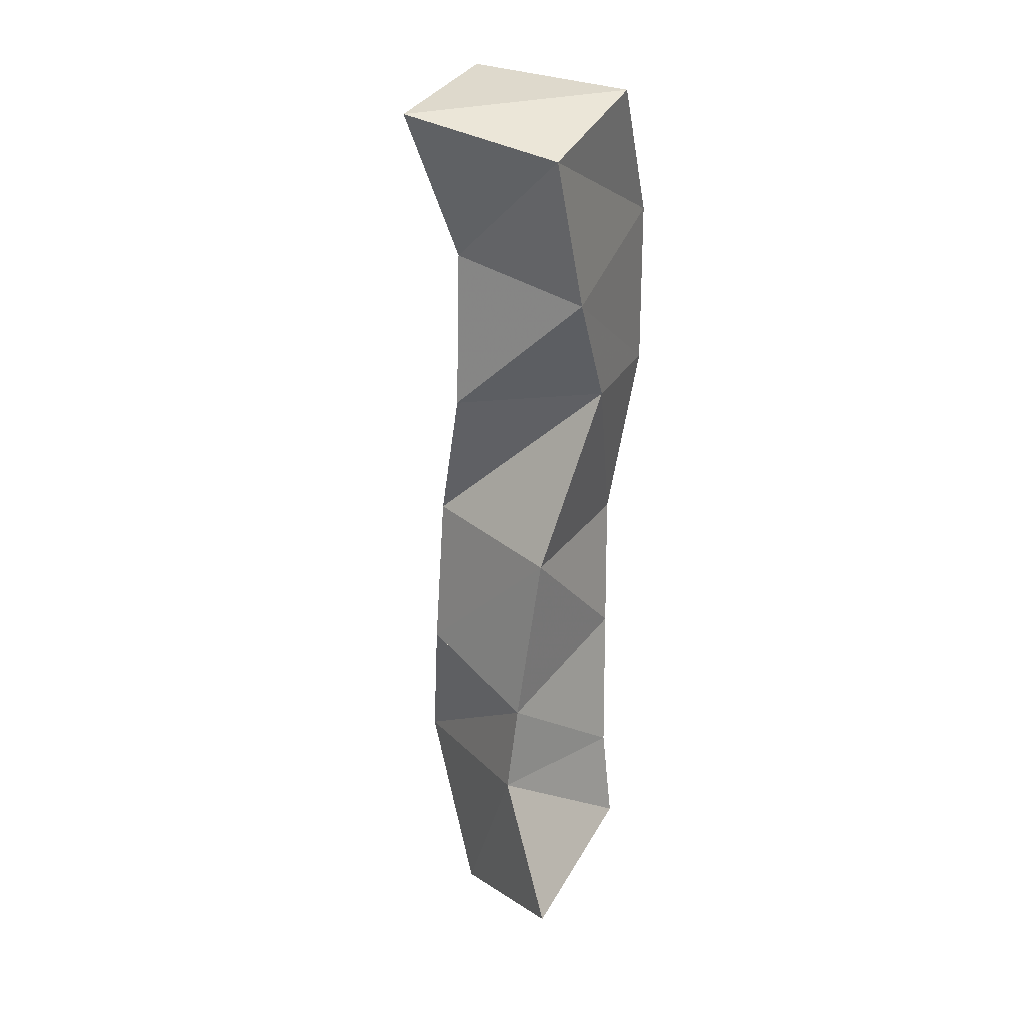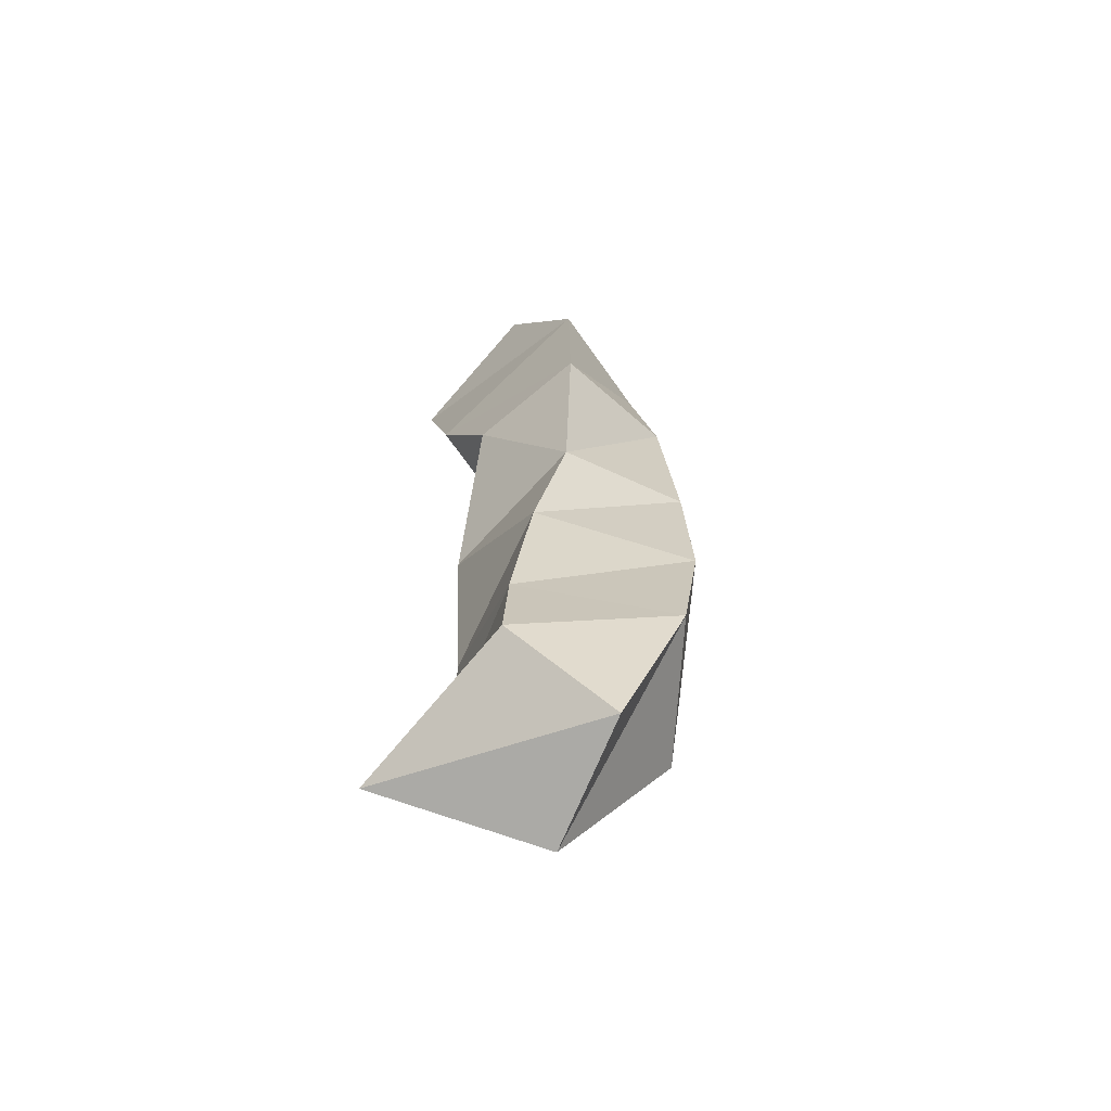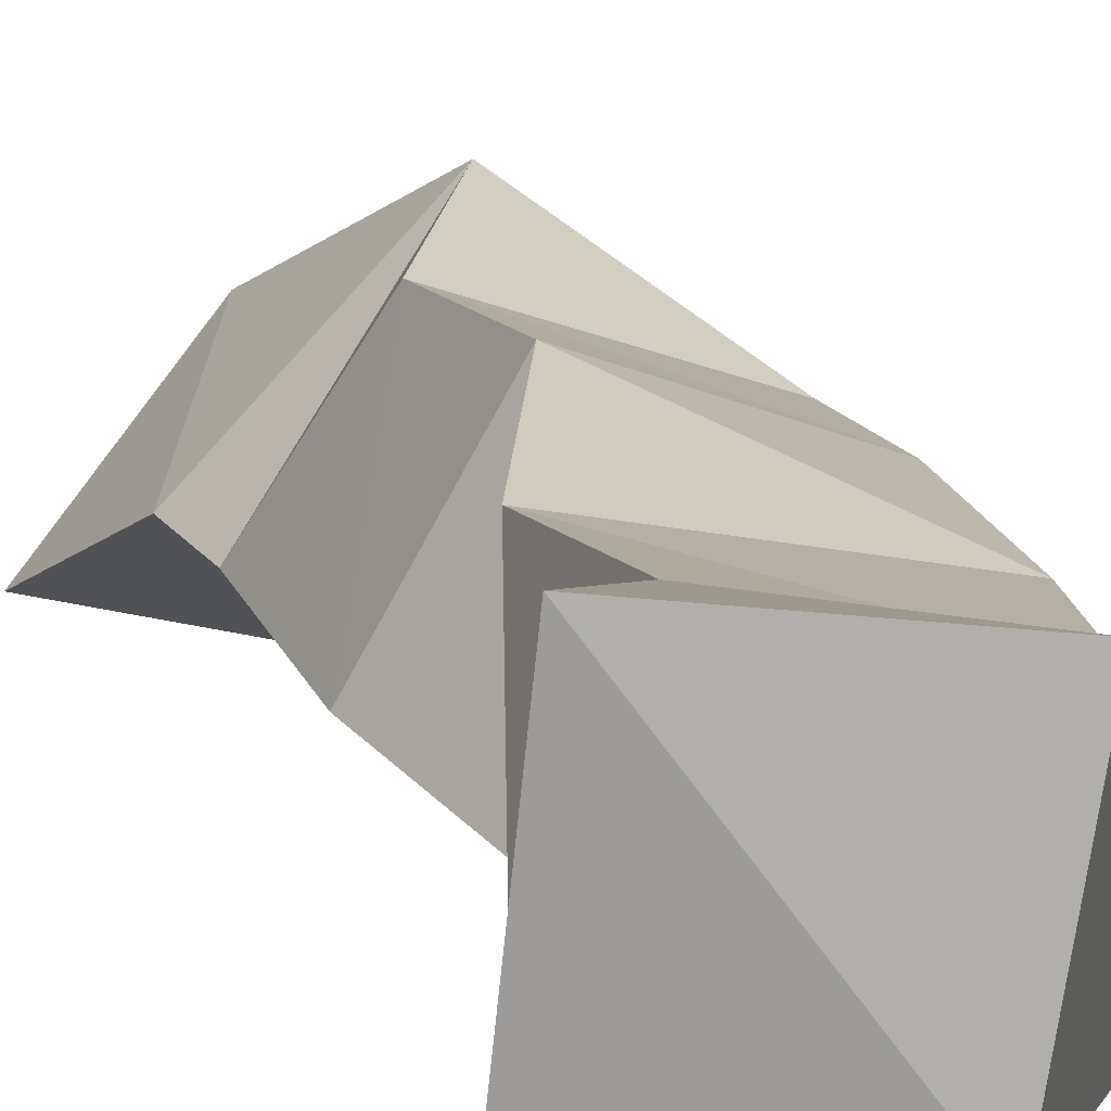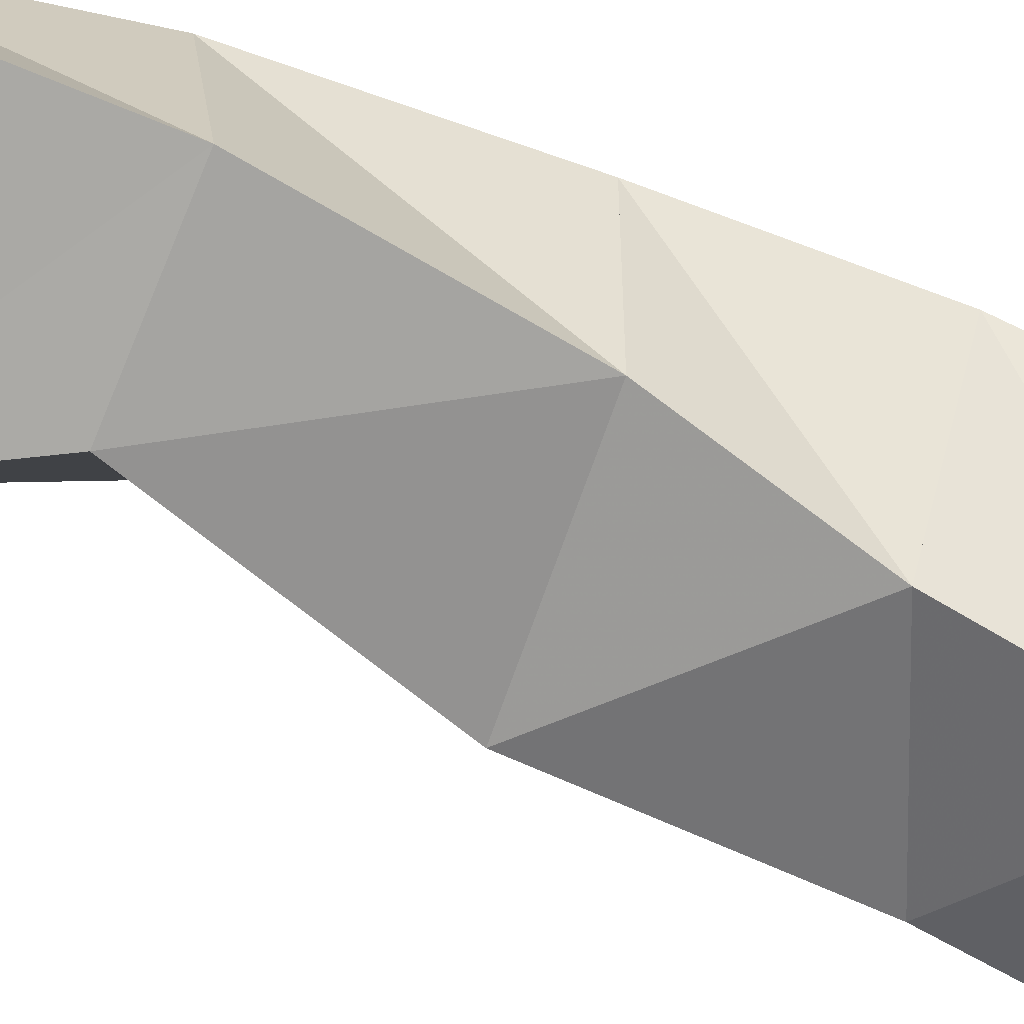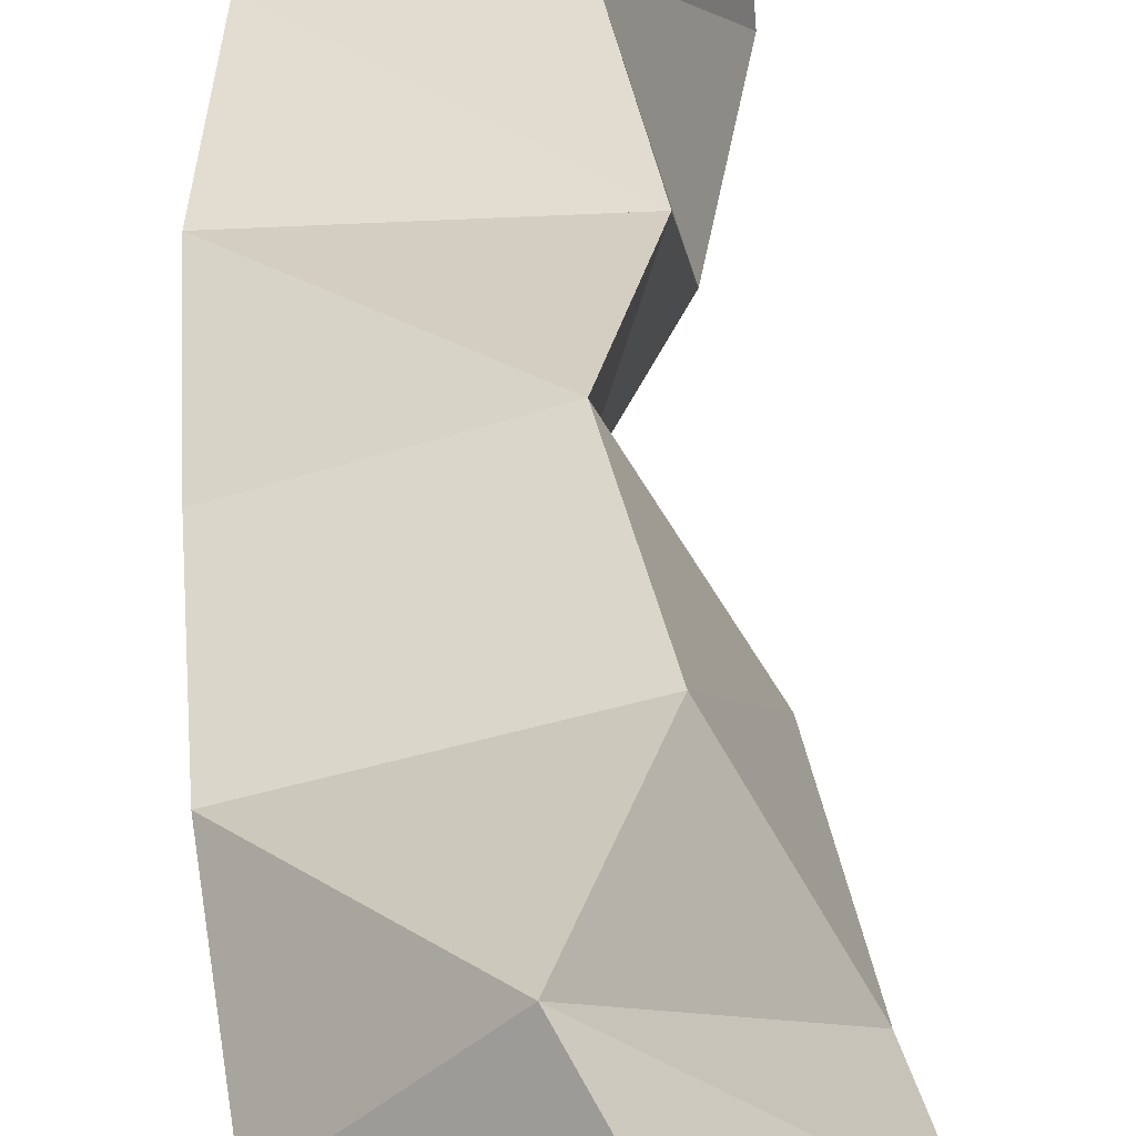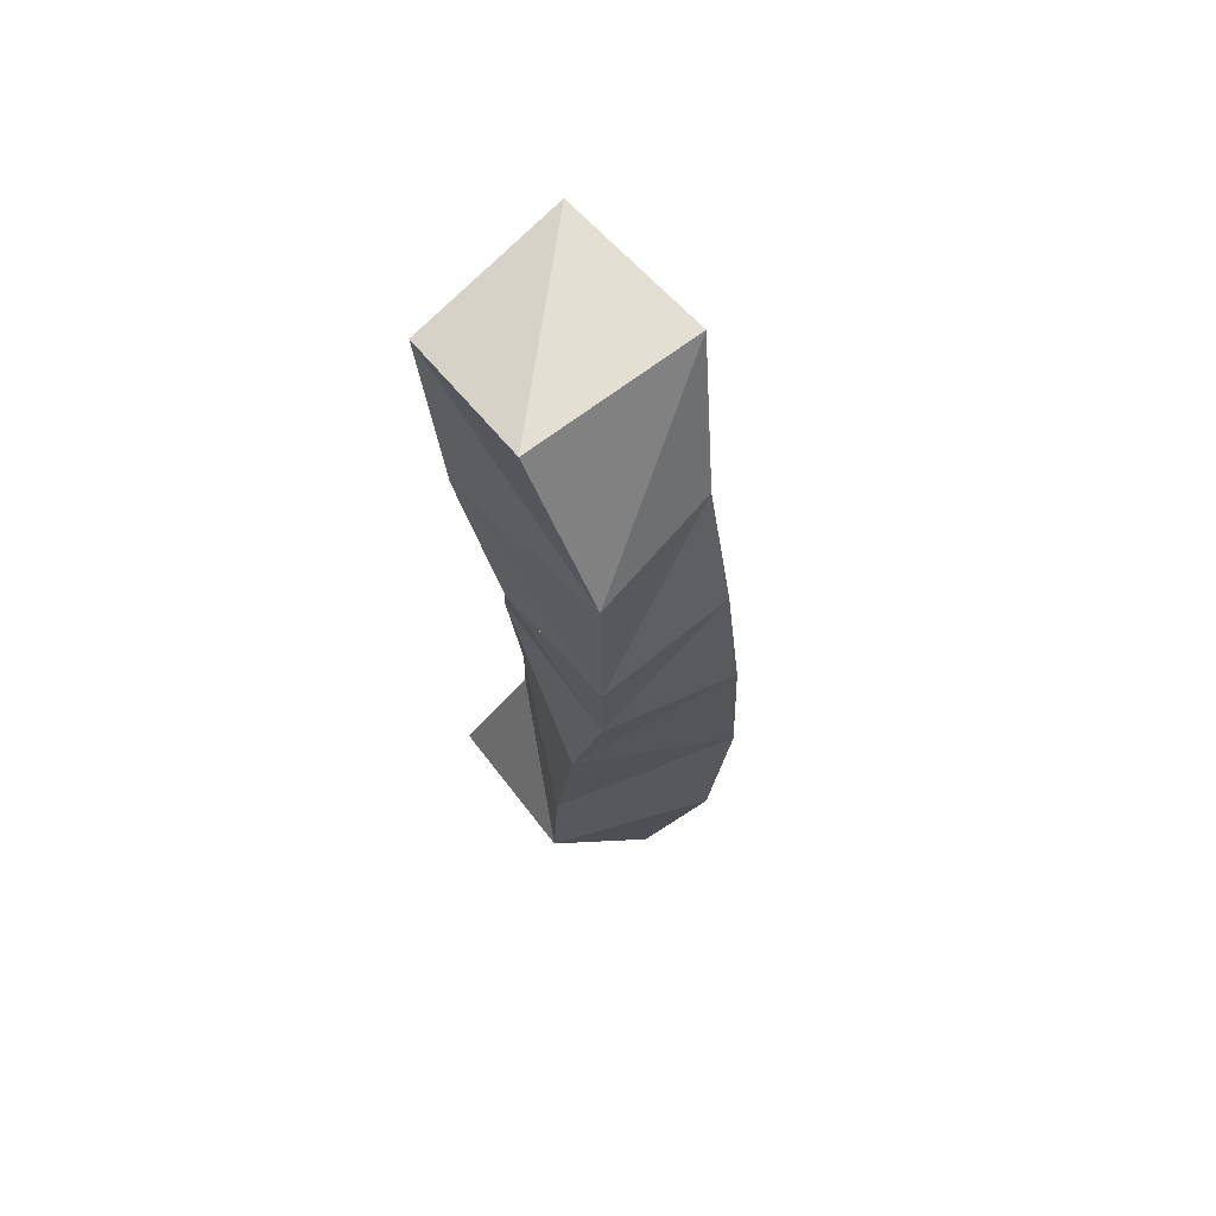
<metadata>
{"format":"obj","ext":"obj","renderer":"f3d","projection":"perspective","resolution":1024,"background":"white","views":[{"elev":25.3,"azim":-72.0,"up":"+Z"},{"elev":-66.4,"azim":36.8,"up":"+Z"},{"elev":9.6,"azim":-13.8,"up":"+Y"},{"elev":-79.5,"azim":67.8,"up":"+Y"},{"elev":41.5,"azim":173.9,"up":"+Y"},{"elev":65.5,"azim":44.6,"up":"+Z"}]}
</metadata>
<code>
v -0.4021 0.1101 0.9799
v -0.367 0.1496 0.9658
v -0.3477 0.1 0.9941
v -0.3314 0.1291 0.9709
v -0.3887 0.1277 1.025
v -0.3436 0.1724 1.017
v -0.3484 0.103 1.026
v -0.3147 0.1394 1.025
v -0.3852 0.1251 1.054
v -0.3644 0.1629 1.068
v -0.3423 0.1051 1.073
v -0.3127 0.1468 1.073
v -0.3827 0.1176 1.112
v -0.3595 0.1614 1.118
v -0.3321 0.1081 1.114
v -0.3144 0.1464 1.122
v -0.3638 0.1027 1.17
v -0.3746 0.15 1.165
v -0.3239 0.1 1.17
v -0.3173 0.1418 1.178
v -0.3837 0.1044 1.207
v -0.3707 0.1502 1.215
v -0.3243 0.1 1.223
v -0.3264 0.1413 1.227
v -0.3976 0.1087 1.256
v -0.3947 0.1588 1.266
v -0.3505 0.1002 1.268
v -0.3421 0.1533 1.272
f 1 2 4
f 3 1 4
f 2 6 8
f 4 2 8
f 6 5 7
f 8 6 7
f 5 1 3
f 7 5 3
f 8 7 3
f 4 8 3
f 2 1 5
f 6 2 5
f 5 6 8
f 7 5 8
f 6 10 12
f 8 6 12
f 10 9 11
f 12 10 11
f 9 5 7
f 11 9 7
f 12 11 7
f 8 12 7
f 6 5 9
f 10 6 9
f 9 10 12
f 11 9 12
f 10 14 16
f 12 10 16
f 14 13 15
f 16 14 15
f 13 9 11
f 15 13 11
f 16 15 11
f 12 16 11
f 10 9 13
f 14 10 13
f 13 14 16
f 15 13 16
f 14 18 20
f 16 14 20
f 18 17 19
f 20 18 19
f 17 13 15
f 19 17 15
f 20 19 15
f 16 20 15
f 14 13 17
f 18 14 17
f 17 18 20
f 19 17 20
f 18 22 24
f 20 18 24
f 22 21 23
f 24 22 23
f 21 17 19
f 23 21 19
f 24 23 19
f 20 24 19
f 18 17 21
f 22 18 21
f 21 22 24
f 23 21 24
f 22 26 28
f 24 22 28
f 26 25 27
f 28 26 27
f 25 21 23
f 27 25 23
f 28 27 23
f 24 28 23
f 22 21 25
f 26 22 25

</code>
